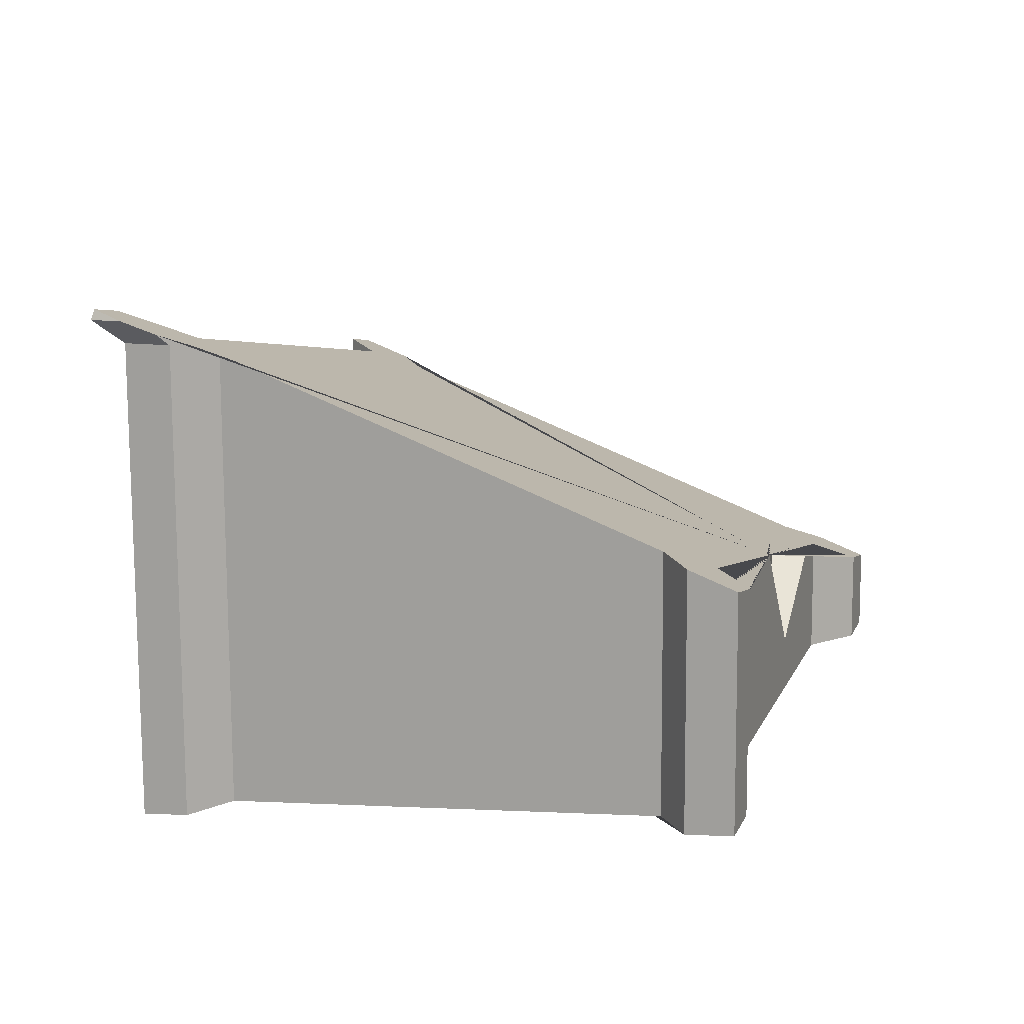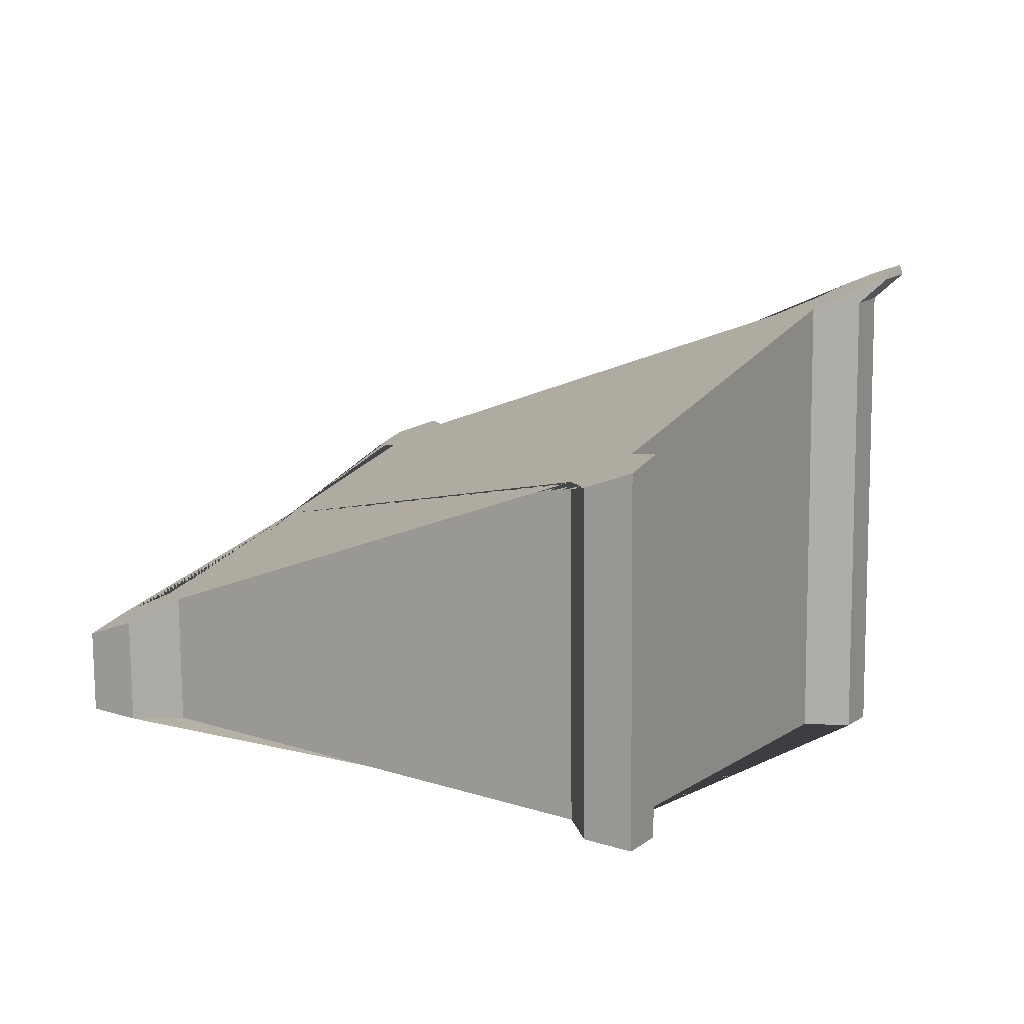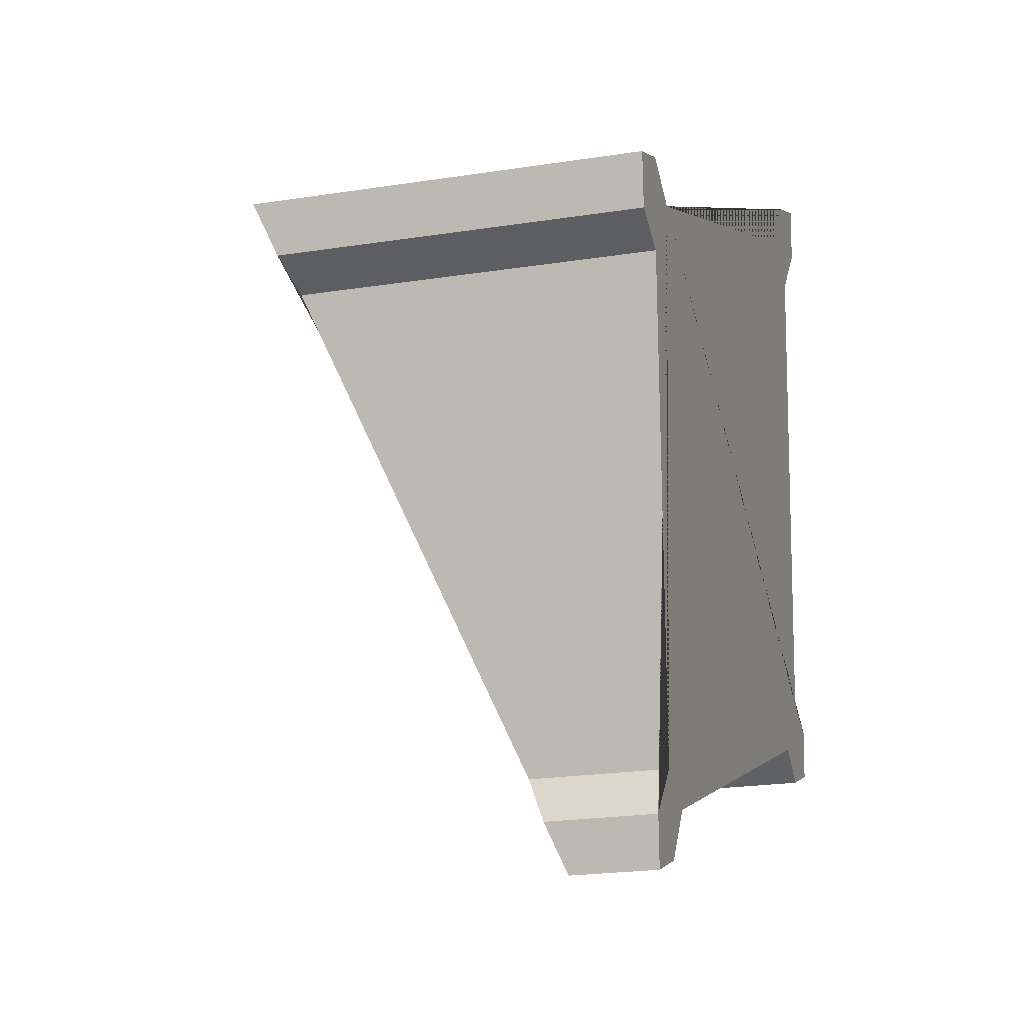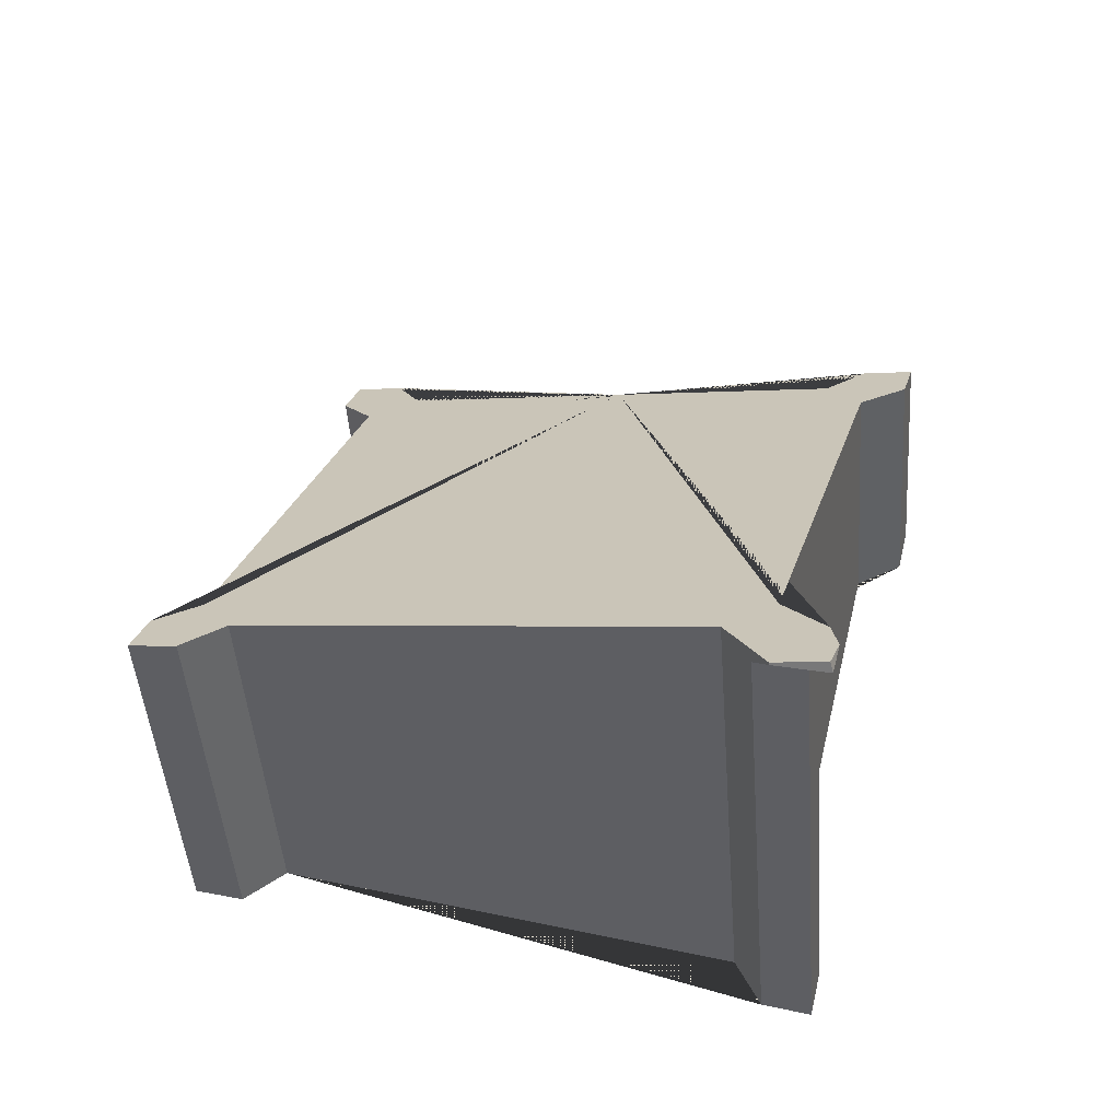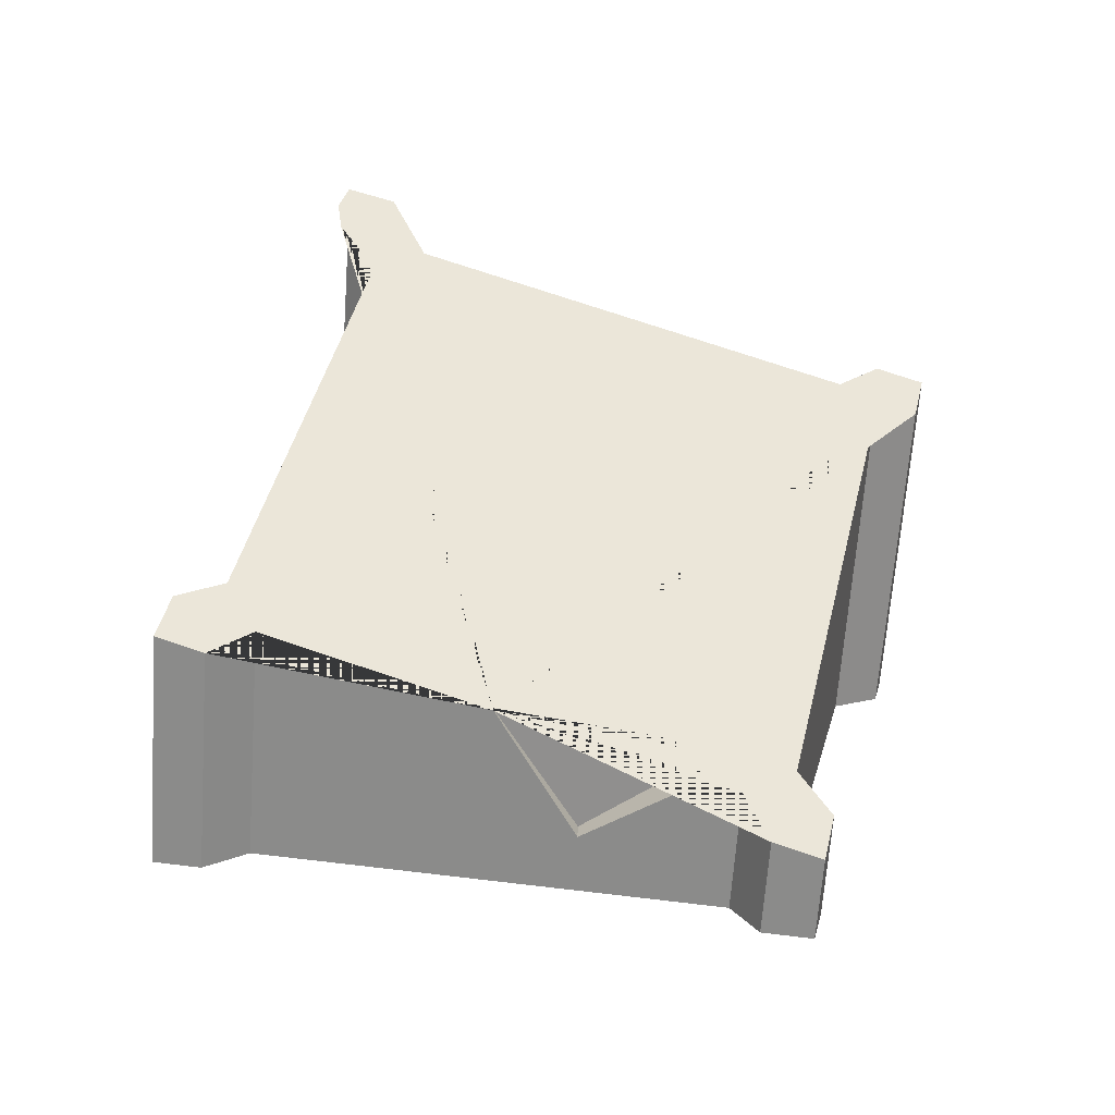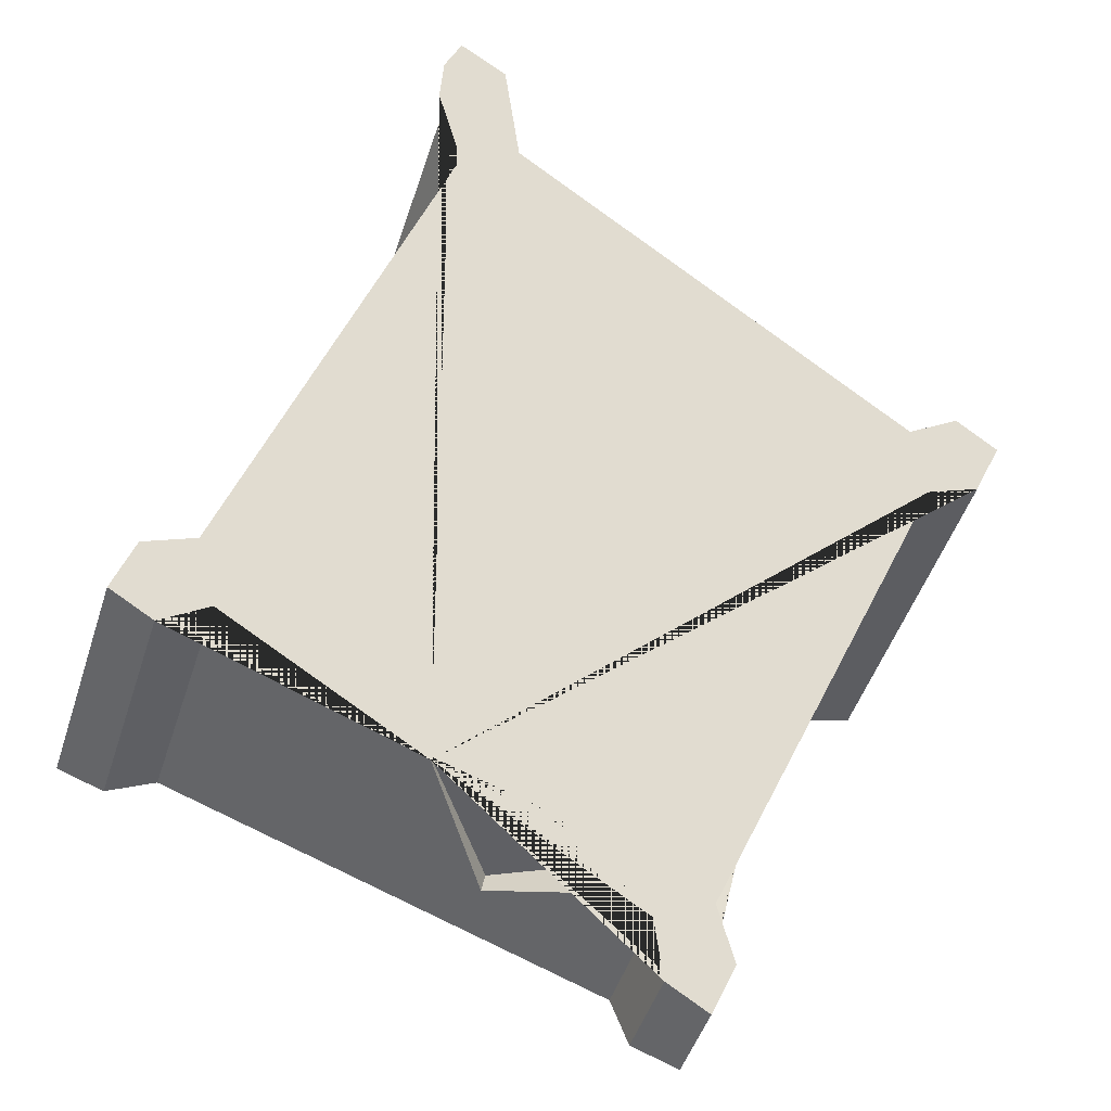
<metadata>
{"format":"obj","ext":"obj","renderer":"f3d","projection":"perspective","resolution":1024,"background":"white","views":[{"elev":16.8,"azim":86.3,"up":"+Y"},{"elev":8.5,"azim":-84.1,"up":"+Y"},{"elev":-22.2,"azim":-70.6,"up":"+Z"},{"elev":44.0,"azim":-8.9,"up":"+Y"},{"elev":25.3,"azim":169.9,"up":"+Y"},{"elev":-47.4,"azim":166.7,"up":"+Z"}]}
</metadata>
<code>
o Debris21
v 0.03058 -0.7512 -1.95
v 0.05586 -0.7494 -2.07
v 0.5479 1.789 2.495
v 0.9138 1.652 2.131
v 0.7917 1.643 2.424
v 0.8624 1.812 2.626
v 0.4995 1.621 2.302
v -0.7939 -1.111 -2.435
v 1.966 -1.135 -1.286
v 2.27 -1.109 -1.443
v 2.564 -1.111 -1.32
v -1.193 -1.08 -2.885
v -0.8994 -1.082 -2.763
v -1.314 -1.113 -2.592
v -1.155 -1.138 -2.287
v -2.284 -1.453 0.4634
v 2.117 -1.166 -0.9244
v 0.9877 -1.48 1.826
v 2.444 -1.145 -1.027
v 1.147 -1.505 2.131
v 1.026 -1.539 2.424
v 0.7325 -1.536 2.302
v 0.627 -1.507 1.974
v -2.133 -1.484 0.8252
v -0.8234 -0.1996 -2.121
v -0.6467 -0.2756 -2.348
v 0.5201 0.04236 -1.835
v 0.5189 0.03478 -1.853
v -0.8515 -0.3301 -2.435
v 1.853 0.3901 -1.286
v 2.162 0.3551 -1.443
v 2.45 0.4319 -1.32
v -1.233 -0.5487 -2.885
v -0.9444 -0.472 -2.763
v -1.363 -0.4417 -2.592
v -1.216 -0.3038 -2.287
v -2.902 0.8189 0.8595
v -2.772 0.7118 0.5665
v -2.443 0.7007 0.4634
v 0.5452 1.804 2.489
v 0.5346 1.788 2.452
v 0.4216 1.615 2.054
v 0.8632 1.648 2.032
v 0.9505 1.73 2.214
v 1.99 0.5501 -0.9244
v 0.7638 1.554 1.826
v 2.319 0.5389 -1.027
v 0.9431 1.818 2.433
v 0.3991 1.581 1.974
v -2.306 0.8606 0.8252
v -2.614 0.8956 0.9819
v 0.8476 1.878 2.602
v -2.73 -1.512 0.8595
v -2.61 -1.48 0.5665
v -2.437 -1.505 0.9819
f 1 2 26 25
f 27 1 25
f 28 2 1 27
f 24 55 53 54 16 15 14 12 13 8 9 10 11 19 17 18 20 21 22 23
f 28 27 25 26 29 34 33 35 36 39 38 37 51 50 49 42 41 40 52 48 44 43 46 45 47 32 31 30
f 2 28 30 9 8 29 26
f 10 9 30 31
f 11 10 31 32
f 13 12 33 34
f 29 8 13 34
f 12 14 35 33
f 14 15 36 35
f 40 41 3
f 7 3 41 42
f 4 43 44
f 46 18 17 45
f 45 17 19 47
f 47 19 11 32
f 20 4 5 21
f 43 4 20 18 46
f 5 4 44 48 6
f 7 5 6 3
f 21 5 7 22
f 23 22 7 42 49
f 50 24 23 49
f 51 55 24 50
f 37 53 55 51
f 3 6 52 40
f 52 6 48
f 15 16 39 36
f 54 53 37 38
f 54 38 39 16

</code>
